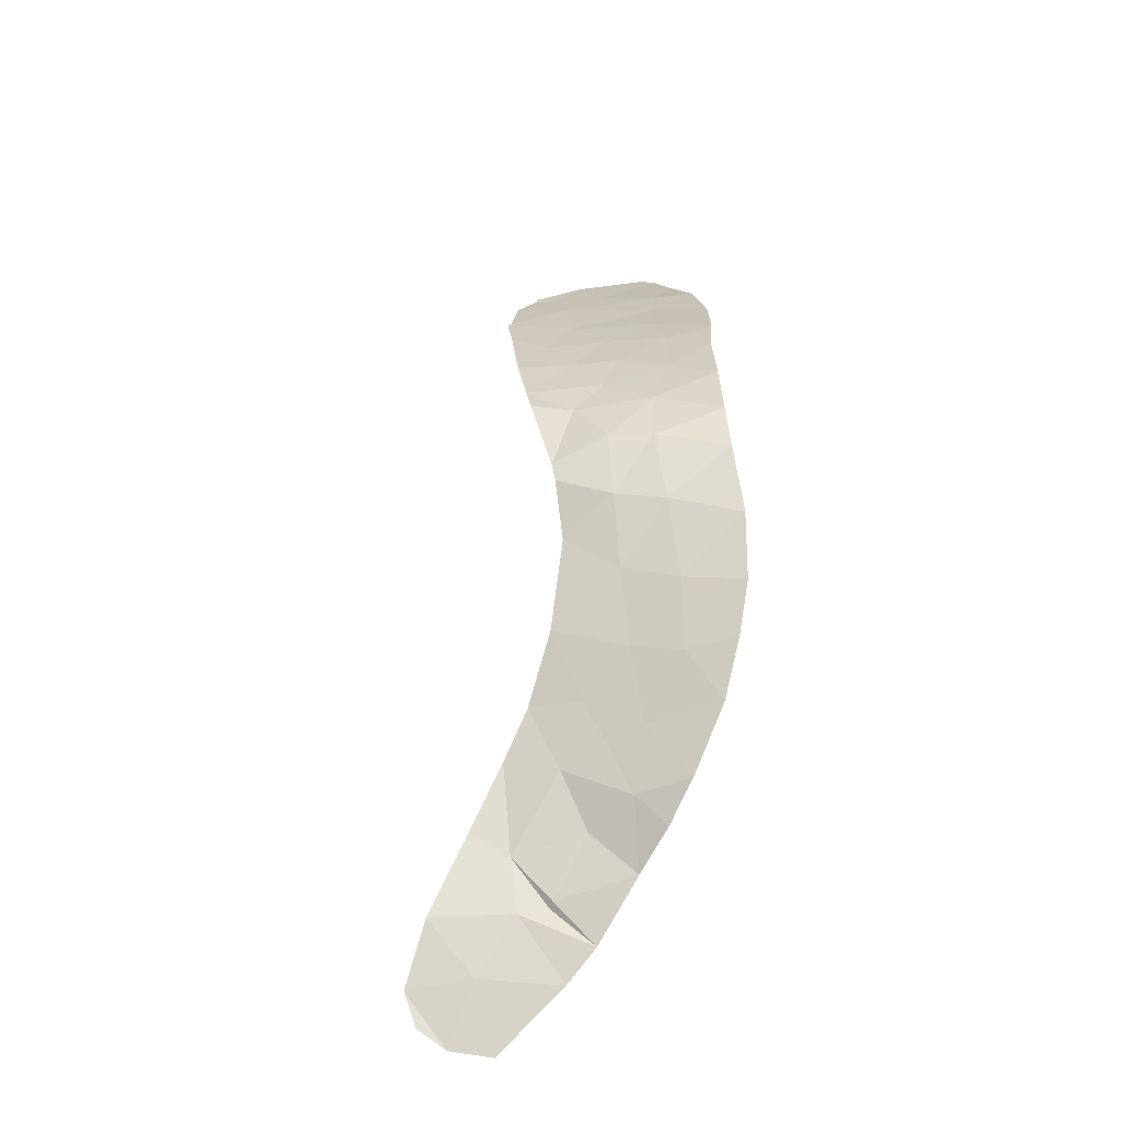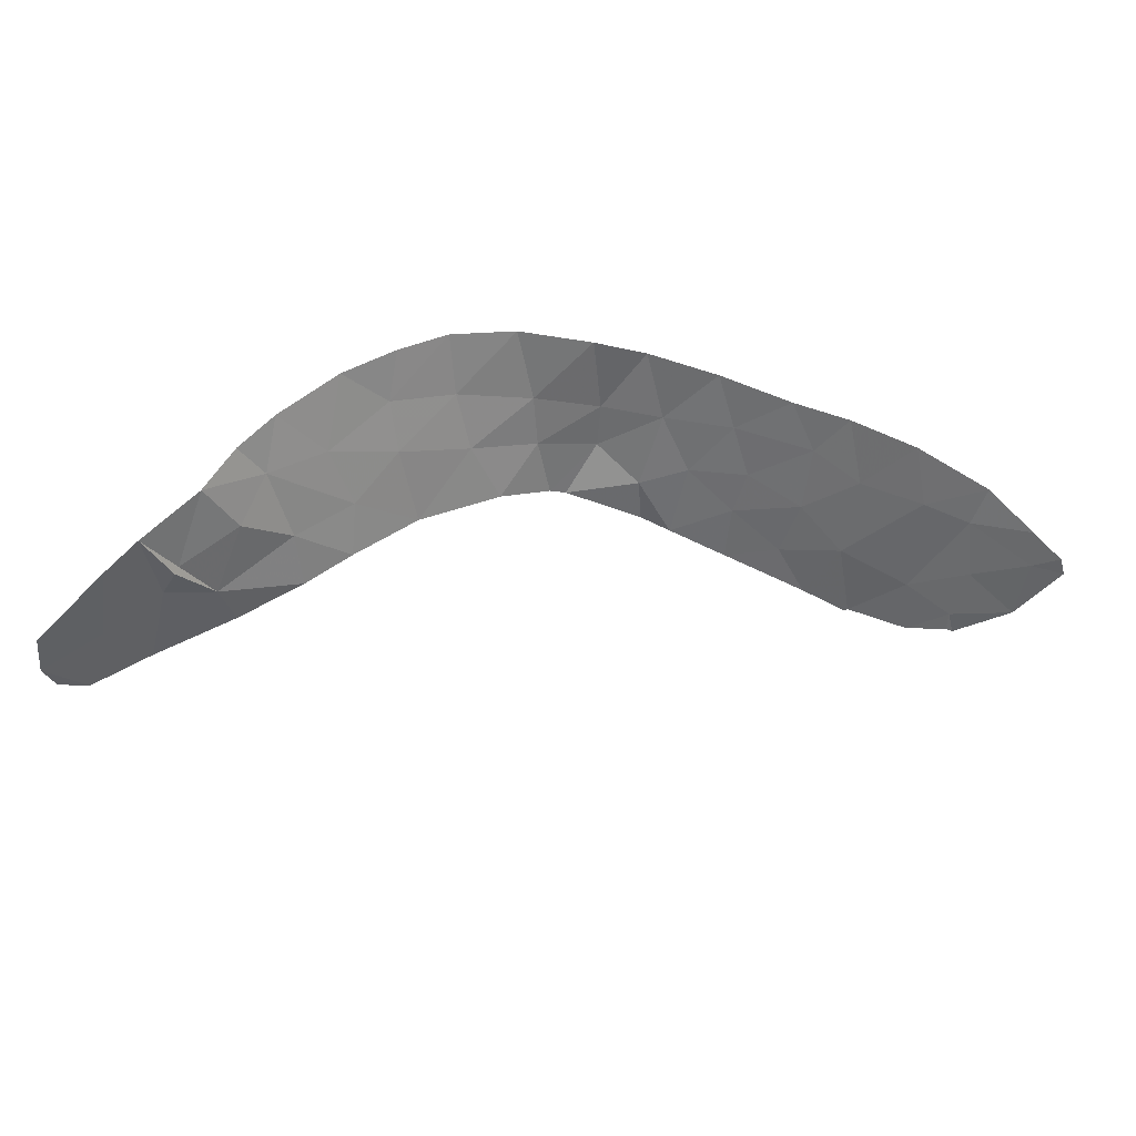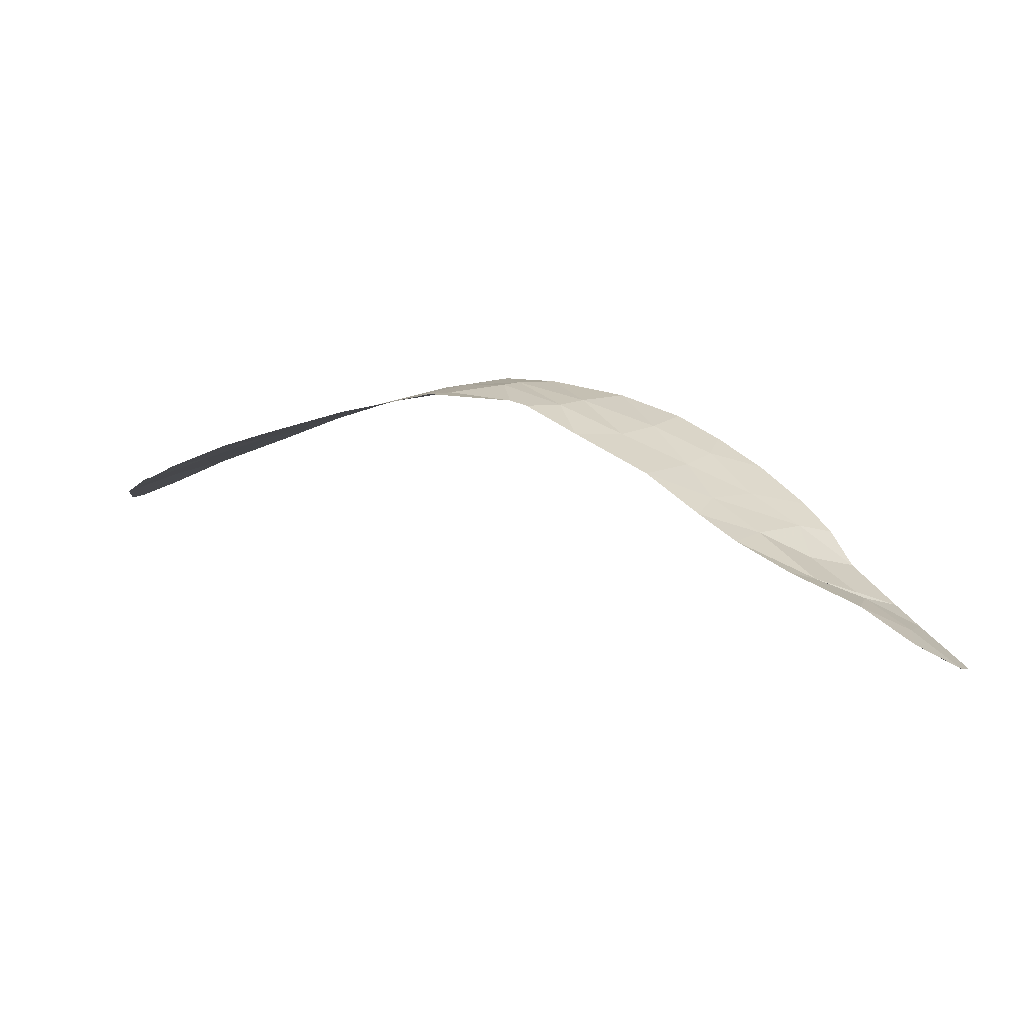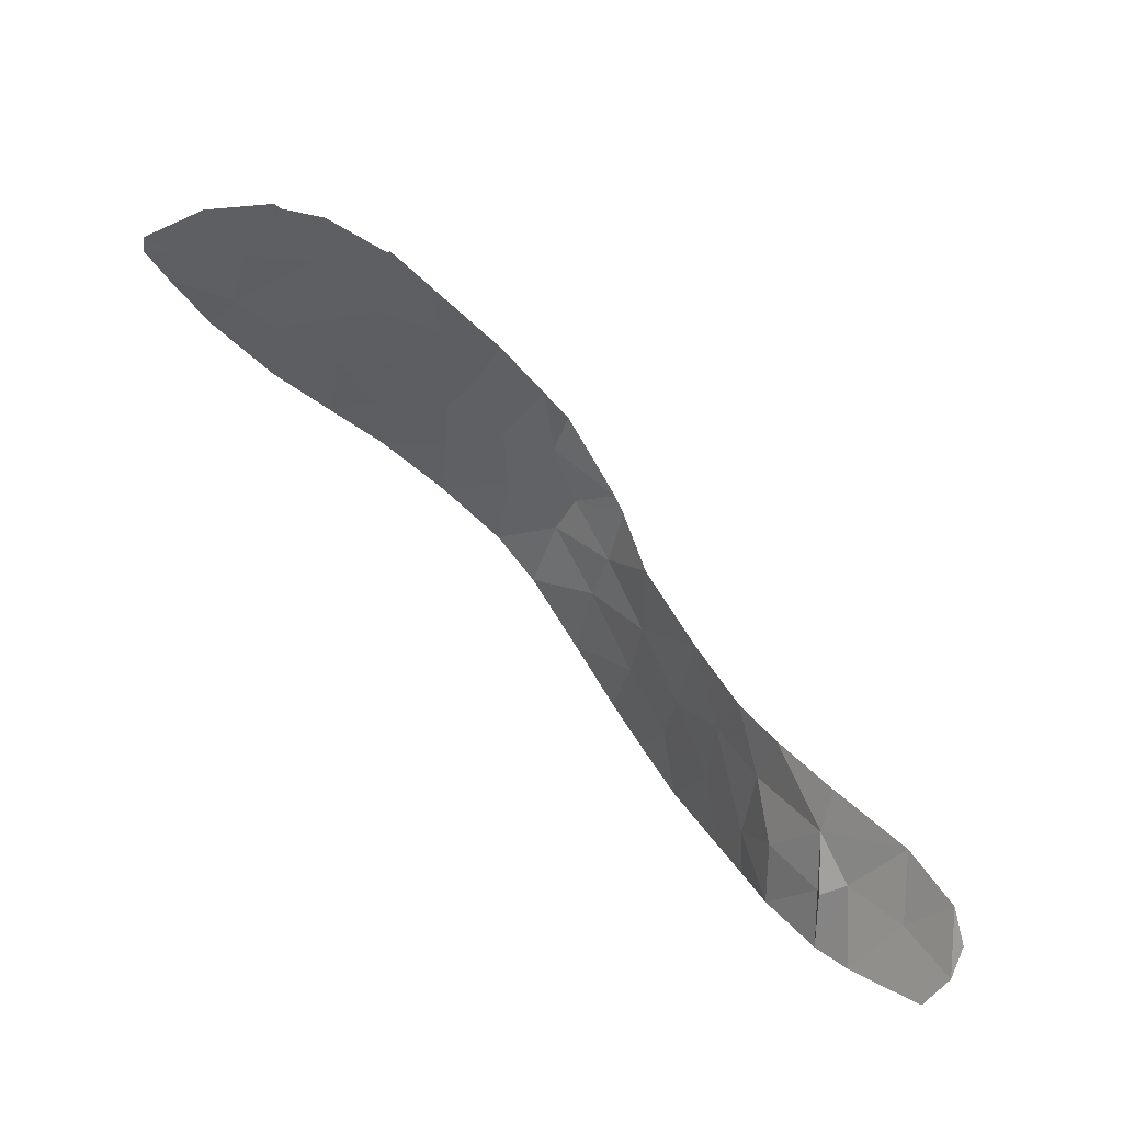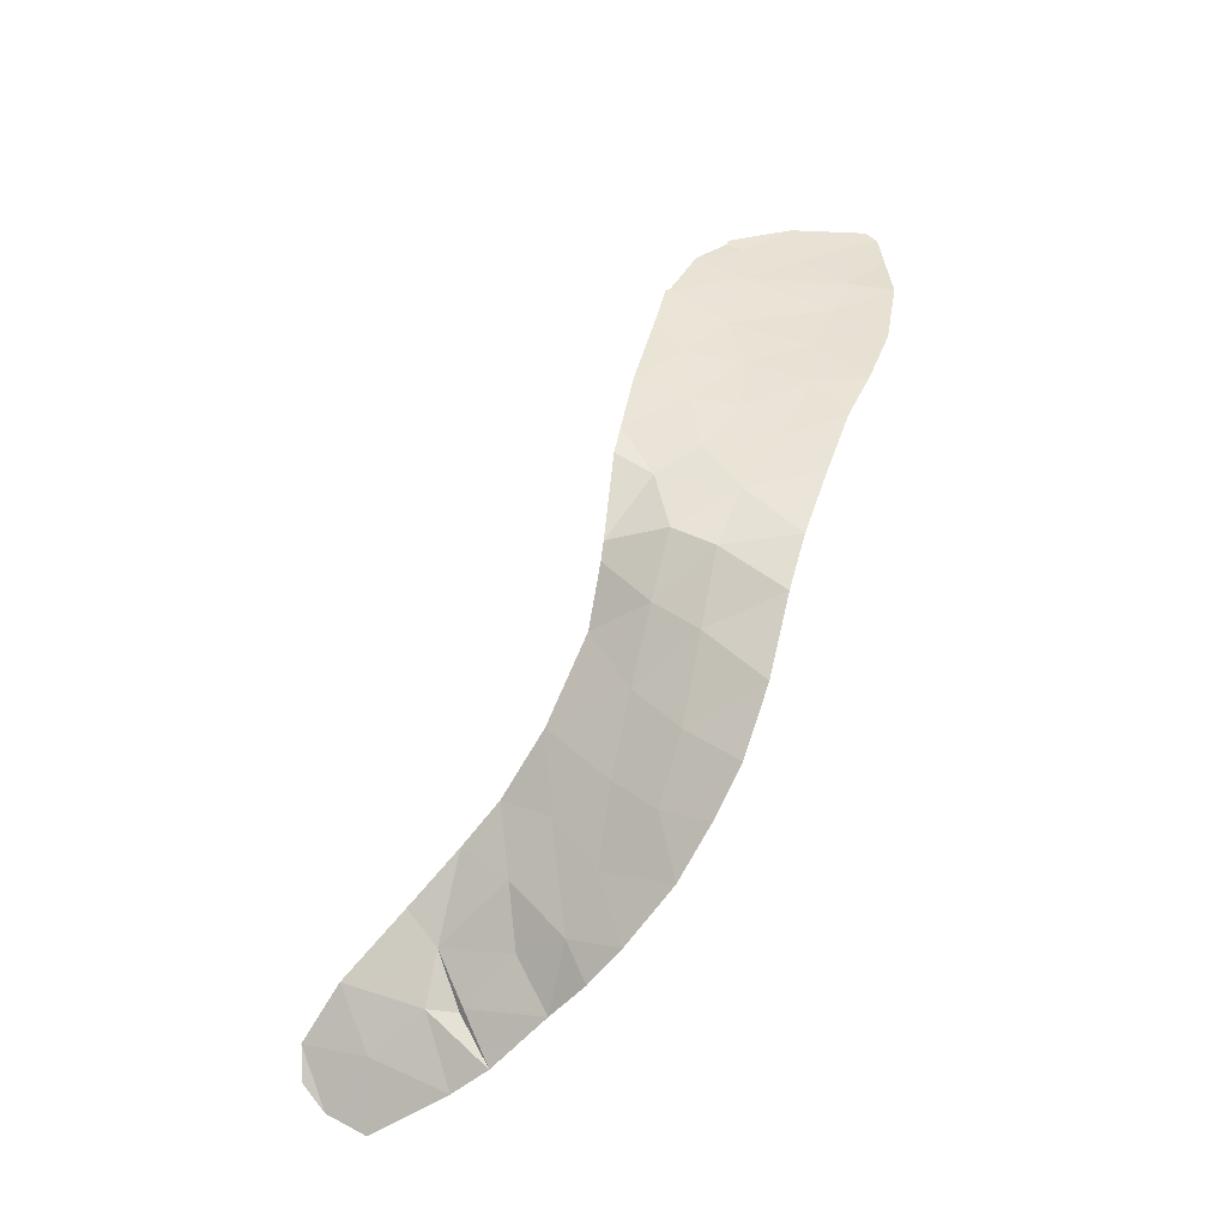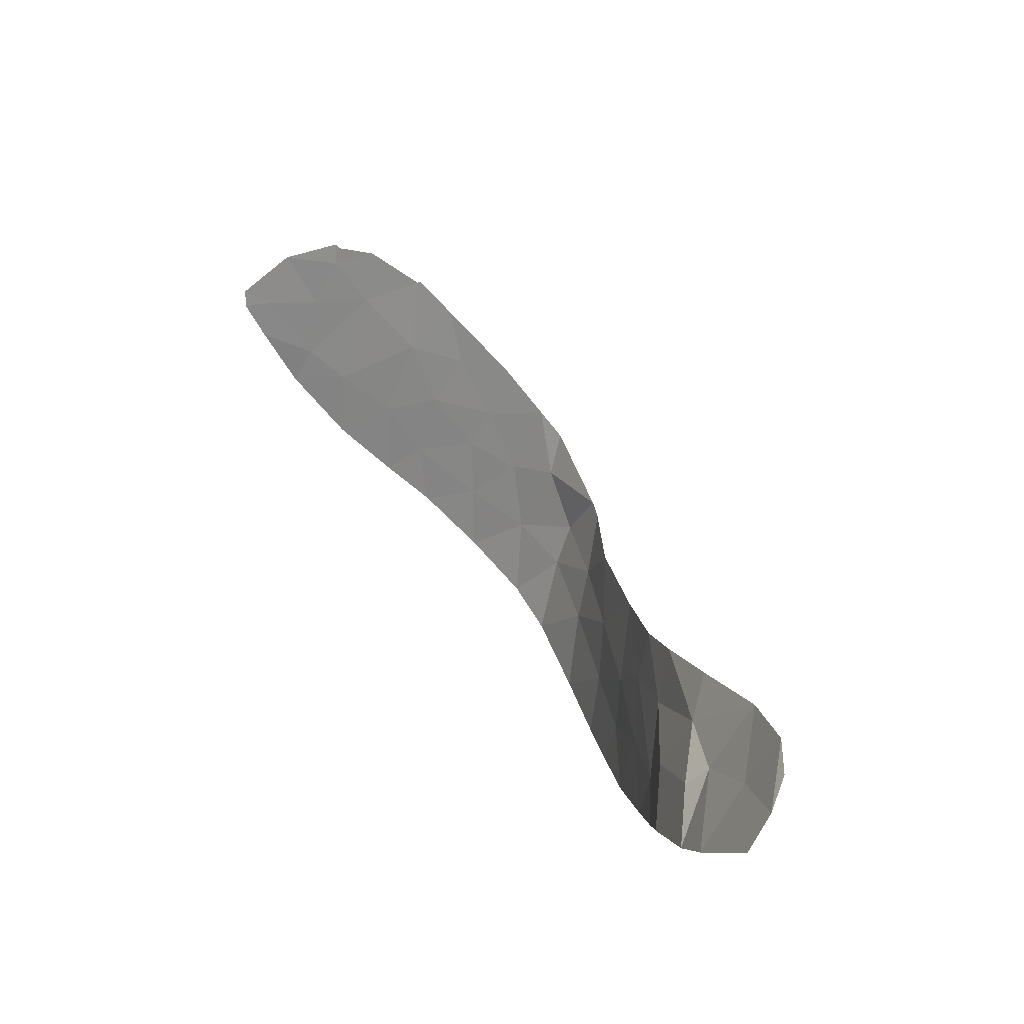
<metadata>
{"format":"obj","ext":"obj","renderer":"f3d","projection":"perspective","resolution":1024,"background":"white","views":[{"elev":39.9,"azim":130.5,"up":"+Y"},{"elev":-46.3,"azim":-153.3,"up":"+Y"},{"elev":-0.2,"azim":53.5,"up":"+Y"},{"elev":31.6,"azim":22.4,"up":"+Z"},{"elev":59.9,"azim":150.0,"up":"+Y"},{"elev":1.9,"azim":42.0,"up":"+Z"}]}
</metadata>
<code>
v -3.382 108.6 -10.61
v -10.83 112 -10.69
v -8.853 111.7 -9.733
v -0.8925 106.8 -13.08
v -7.46 111.1 -11.33
v -5.452 109.9 -11.35
v -5.895 110.3 -13.08
v -8.727 111.3 -6.88
v -10.27 111.3 -6.698
v -14.93 109.2 -1.27
v -15.78 108.6 -0.06196
v -14.05 110.8 -6.145
v -12.95 110.4 -4.524
v -5.354 109.9 -15.45
v -17.59 108.1 0.2153
v -6.583 110.7 -14.76
v 4.066 103.9 -14.44
v -16.95 110 -5.496
v -12.87 109.5 -0.784
v -10.93 110.8 -4.979
v -2.709 108 -14.45
v -19.48 107.9 -0.825
v -4.503 109.3 -14.32
v -11.71 110.3 -3.317
v -8.064 111.4 -13.51
v -12.14 111.3 -7.531
v -10.32 111.7 -8.57
v -13.49 109.9 -2.82
v -5.362 109.9 -9.361
v -8.851 111 -4.976
v -0.1497 105.7 -16.4
v 5.366 103.6 -13.15
v -17.49 109.1 -2.873
v 5.62 102.9 -14.85
v -1.674 107.3 -11.26
v -3.998 109 -12.87
v -11.87 111 -5.962
v -6.72 111 -7.787
v 2.307 104.8 -14.35
v -16.86 108.7 -1.255
v 1.334 105.4 -13.27
v 1.54 105.6 -11.98
v -14.34 108.9 0.2009
v 1.62 104.5 -16.47
v 4.962 102.8 -15.9
v -10.04 110.6 -3.602
v -2.277 107.7 -16.43
v -6.874 110.9 -9.919
v -16.45 109.6 -3.748
v -2.459 107.9 -12.55
v -15.45 110.7 -6.759
v -3.98 108.9 -16.07
v -15.49 108.6 0.4171
v -18.41 109.2 -3.765
v -14.09 111.2 -7.764
v -18.68 108.3 -1.245
v -11.82 109.9 -1.758
v -0.3255 106.5 -11.56
v -6.399 110.8 -8.199
v -12.75 109.5 -0.7603
v -8.173 111.6 -8.607
v -8.224 111.2 -5.708
v 3.84 104.7 -12.55
v -0.2199 106 -14.63
v -1.321 107 -15.24
v -9.658 111.9 -11.83
v -12.44 111.7 -9.237
v -19.58 108 -1.309
v -19.12 108.5 -2.279
v 1.582 104.7 -14.85
v -15.63 108.5 0.5481
v 2.708 103.9 -16.35
v 5.789 103.2 -13.95
v -1.194 106.8 -16.52
v 1.477 105 -14.87
v -14.93 110.2 -4.806
f 6 5 7
f 17 32 63
f 57 19 28
f 12 37 13
f 71 15 11
f 30 20 9
f 30 9 8
f 46 24 20
f 25 16 7
f 13 37 20
f 2 66 3
f 14 52 23
f 9 26 27
f 26 9 37
f 32 17 34
f 34 73 32
f 39 17 63
f 17 45 34
f 61 3 48
f 15 56 40
f 52 47 21
f 43 53 11
f 11 10 43
f 55 12 51
f 24 57 28
f 28 13 24
f 20 24 13
f 46 57 24
f 41 42 58
f 58 4 41
f 59 38 61
f 60 19 57
f 30 46 20
f 48 59 61
f 12 13 76
f 35 1 50
f 10 49 28
f 23 52 21
f 21 36 23
f 36 1 6
f 31 75 64
f 27 61 8
f 36 6 7
f 64 65 31
f 66 25 5
f 75 41 64
f 41 4 64
f 4 35 50
f 29 59 48
f 3 61 27
f 67 2 27
f 61 38 8
f 9 27 8
f 49 76 28
f 68 69 56
f 33 10 40
f 10 33 49
f 69 54 33
f 33 40 56
f 29 6 1
f 43 10 19
f 70 41 75
f 29 48 6
f 48 5 6
f 58 35 4
f 15 22 56
f 54 18 49
f 18 76 49
f 36 7 23
f 38 62 8
f 18 51 76
f 19 10 28
f 53 71 11
f 36 50 1
f 26 55 67
f 33 56 69
f 41 70 39
f 66 5 3
f 22 68 56
f 5 25 7
f 75 31 44
f 17 72 45
f 20 37 9
f 10 11 40
f 40 11 15
f 27 26 67
f 37 12 26
f 12 55 26
f 5 48 3
f 50 36 21
f 47 74 65
f 65 21 47
f 31 65 74
f 64 4 65
f 30 8 62
f 65 50 21
f 50 65 4
f 27 2 3
f 70 75 44
f 39 70 44
f 72 39 44
f 39 72 17
f 16 14 23
f 76 13 28
f 76 51 12
f 16 23 7
f 54 49 33
f 41 39 63
f 41 63 42

</code>
